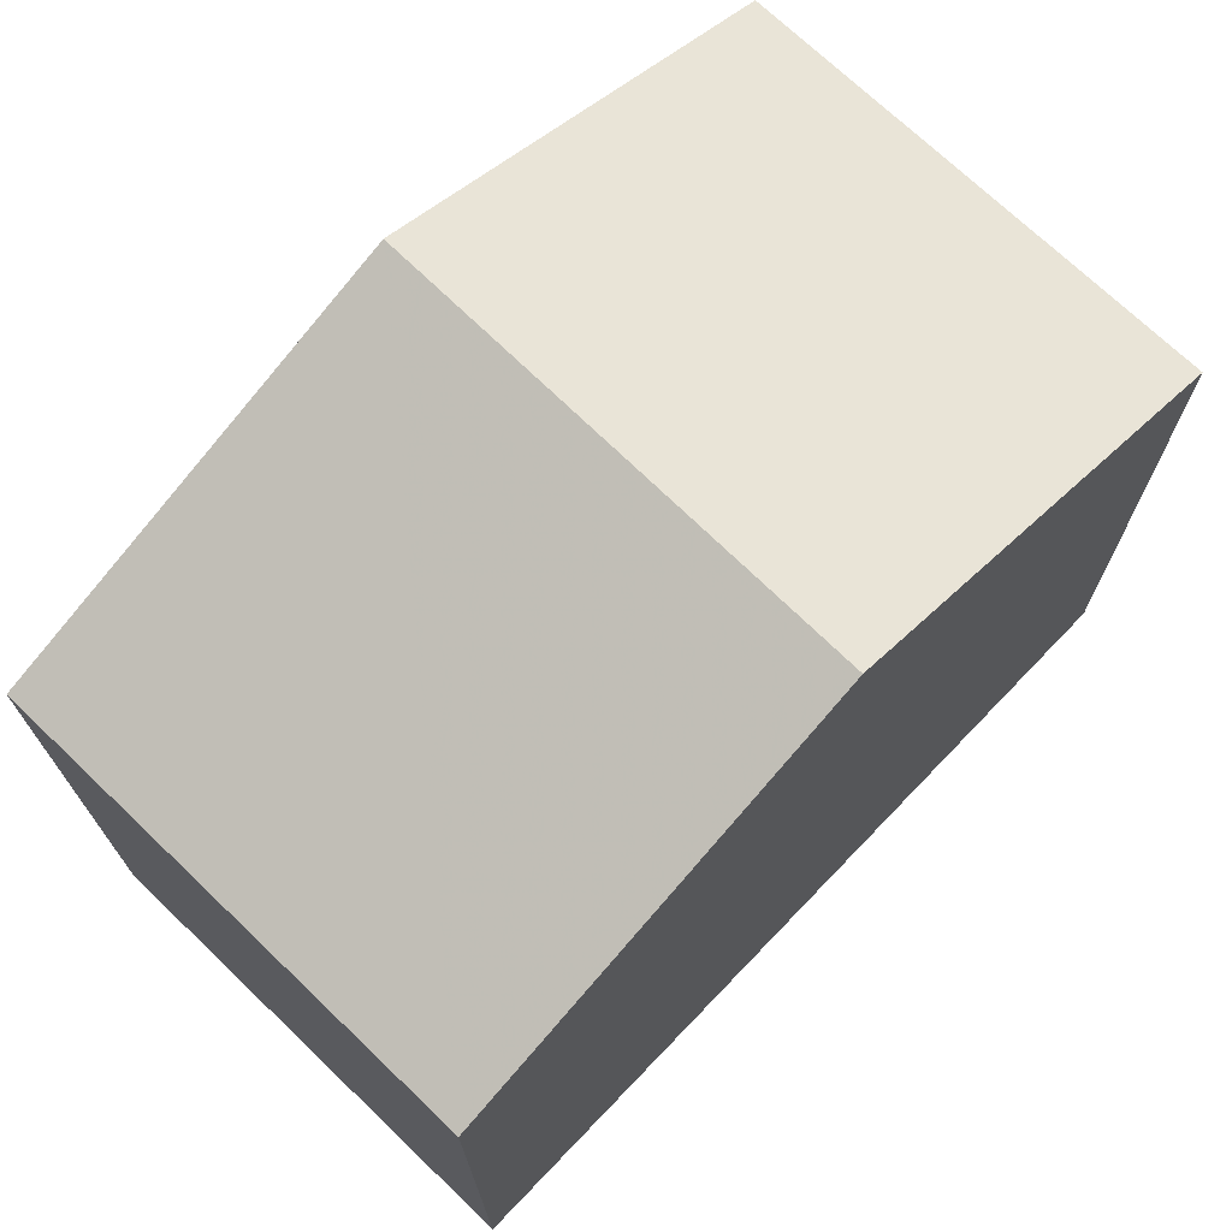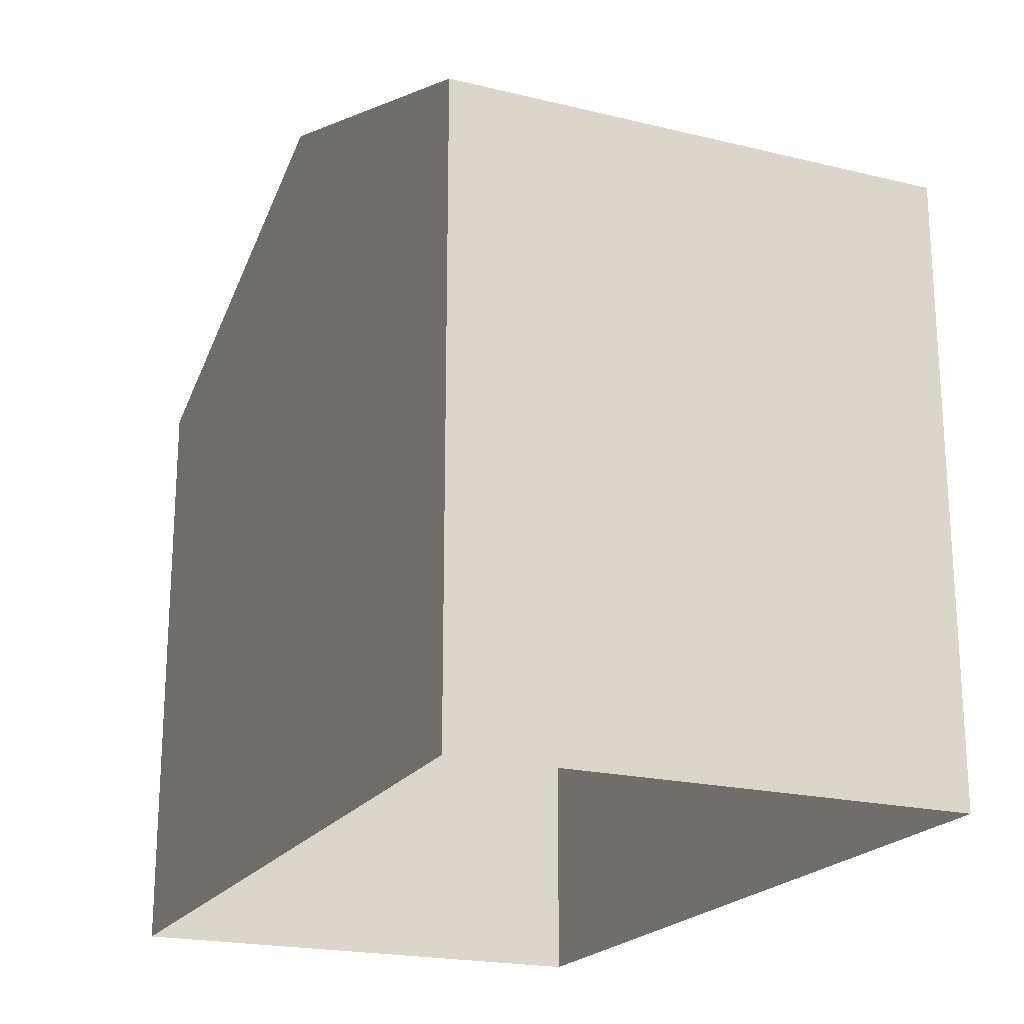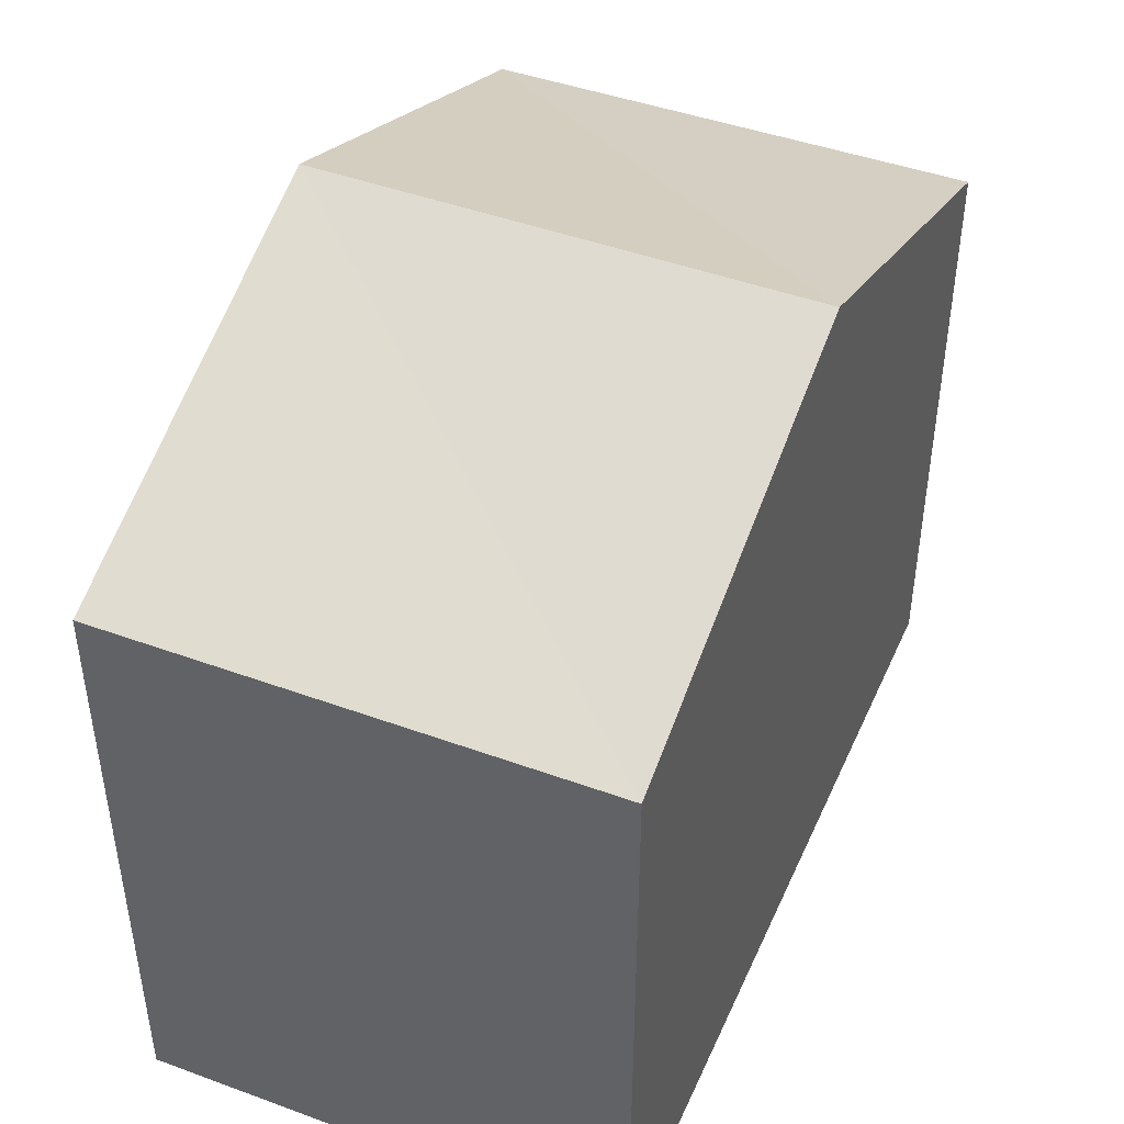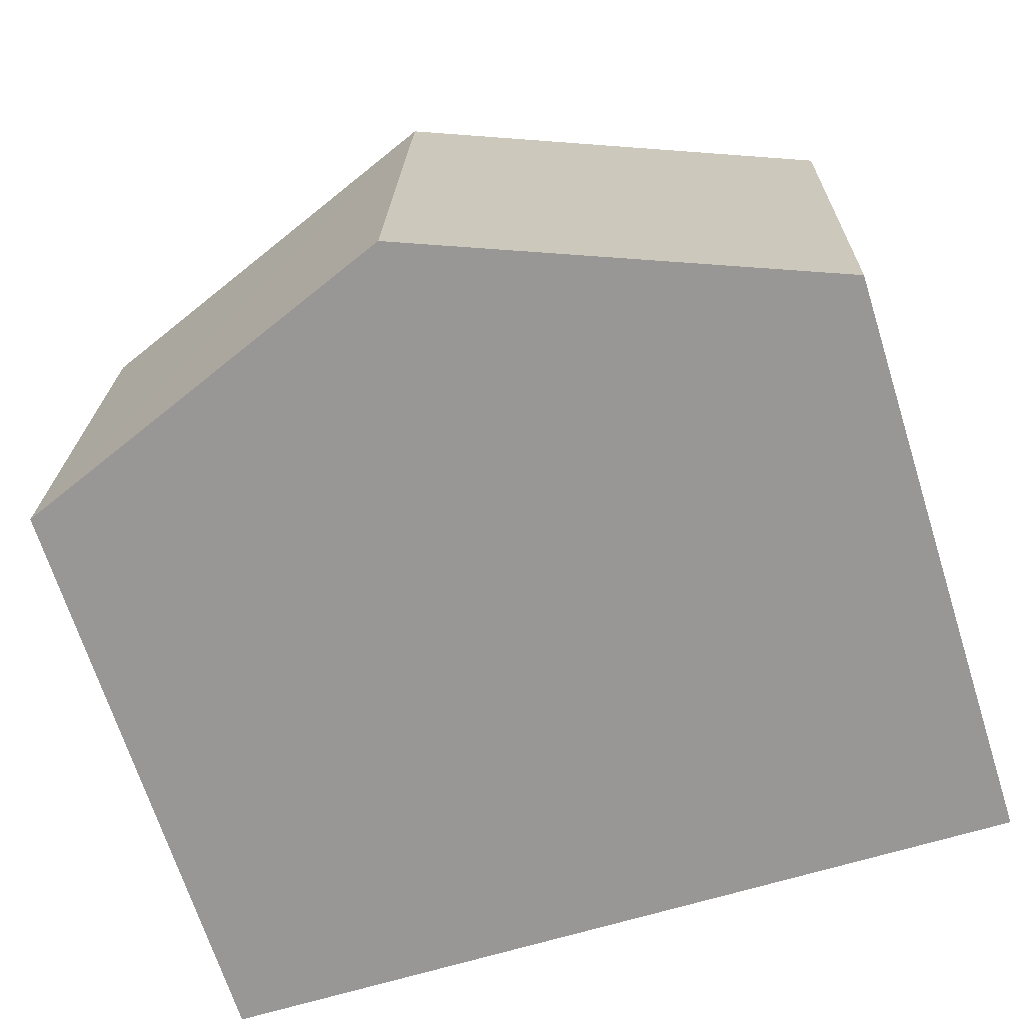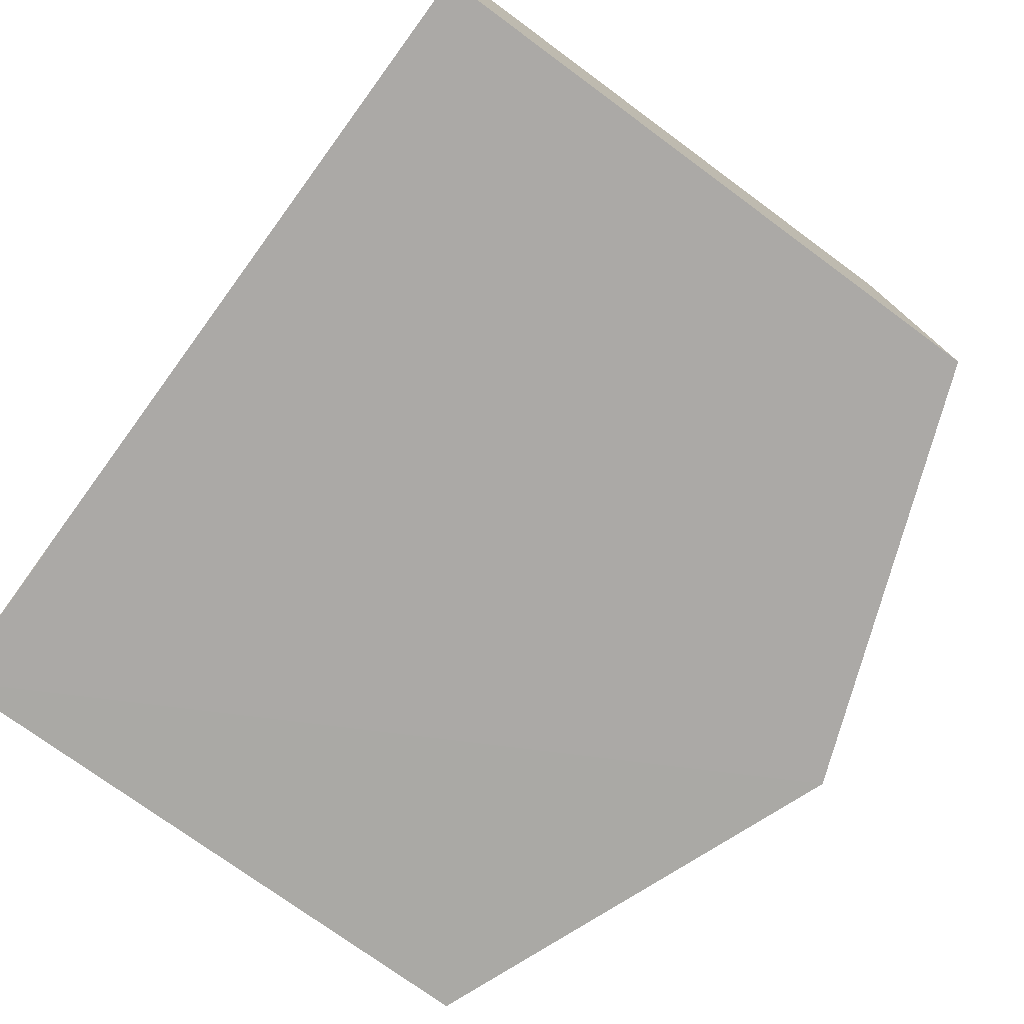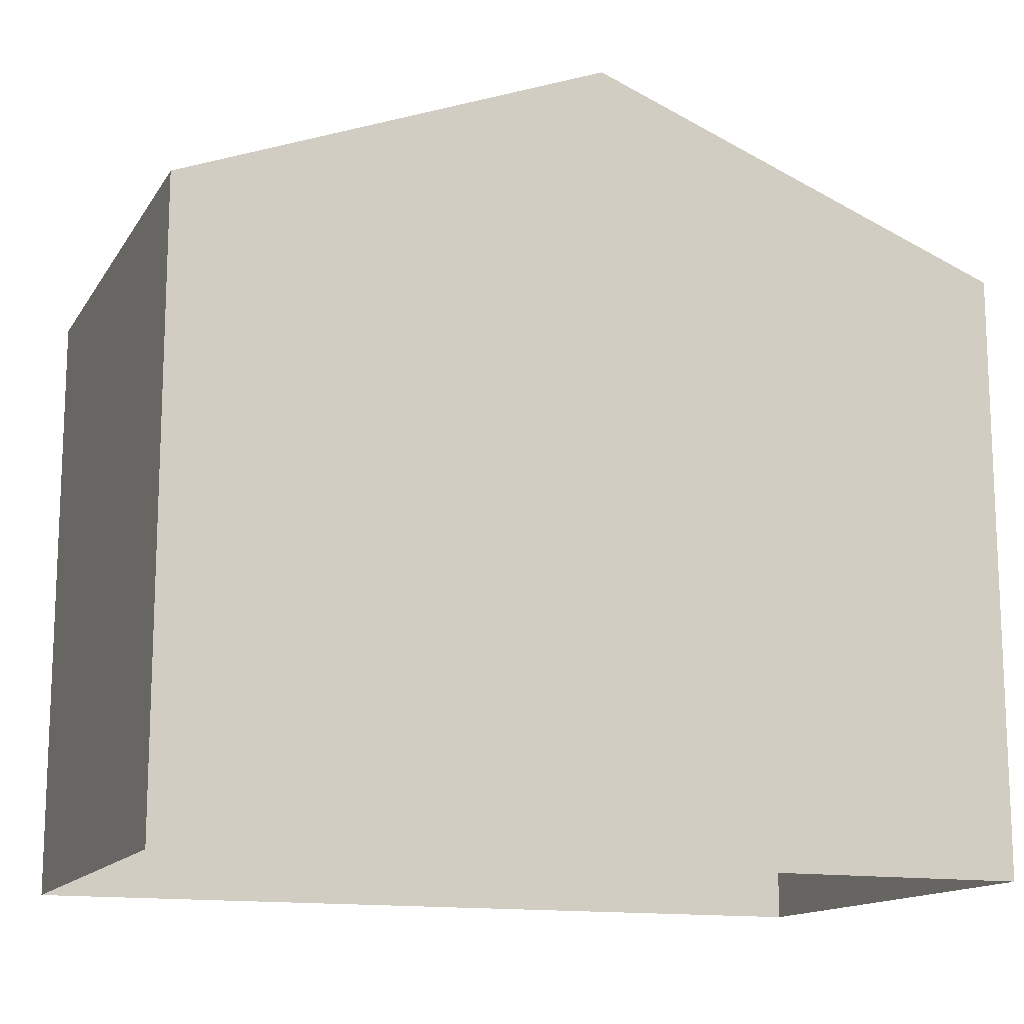
<metadata>
{"format":"obj","ext":"obj","renderer":"f3d","projection":"perspective","resolution":1024,"background":"white","views":[{"elev":71.5,"azim":-47.6,"up":"+Z"},{"elev":-20.6,"azim":-115.2,"up":"+Z"},{"elev":44.7,"azim":111.5,"up":"+Z"},{"elev":-69.0,"azim":17.5,"up":"+Y"},{"elev":-74.2,"azim":-126.3,"up":"+Y"},{"elev":-14.0,"azim":-22.4,"up":"+Z"}]}
</metadata>
<code>
v -3.724e+05 -1.034e+05 31.72
v -3.724e+05 -1.034e+05 31.72
v -3.724e+05 -1.034e+05 31.72
v -3.724e+05 -1.034e+05 31.72
v -3.724e+05 -1.034e+05 39.35
v -3.724e+05 -1.034e+05 37.72
v -3.724e+05 -1.034e+05 39.35
v -3.724e+05 -1.034e+05 37.72
v -3.724e+05 -1.034e+05 37.72
v -3.724e+05 -1.034e+05 37.72
f 1 2 3
f 1 4 2
f 5 6 7
f 5 8 6
f 7 9 5
f 7 10 9
f 9 2 5
f 2 4 5
f 4 8 5
f 9 3 2
f 9 10 3
f 6 1 7
f 1 3 7
f 3 10 7
f 6 4 1
f 6 8 4

</code>
